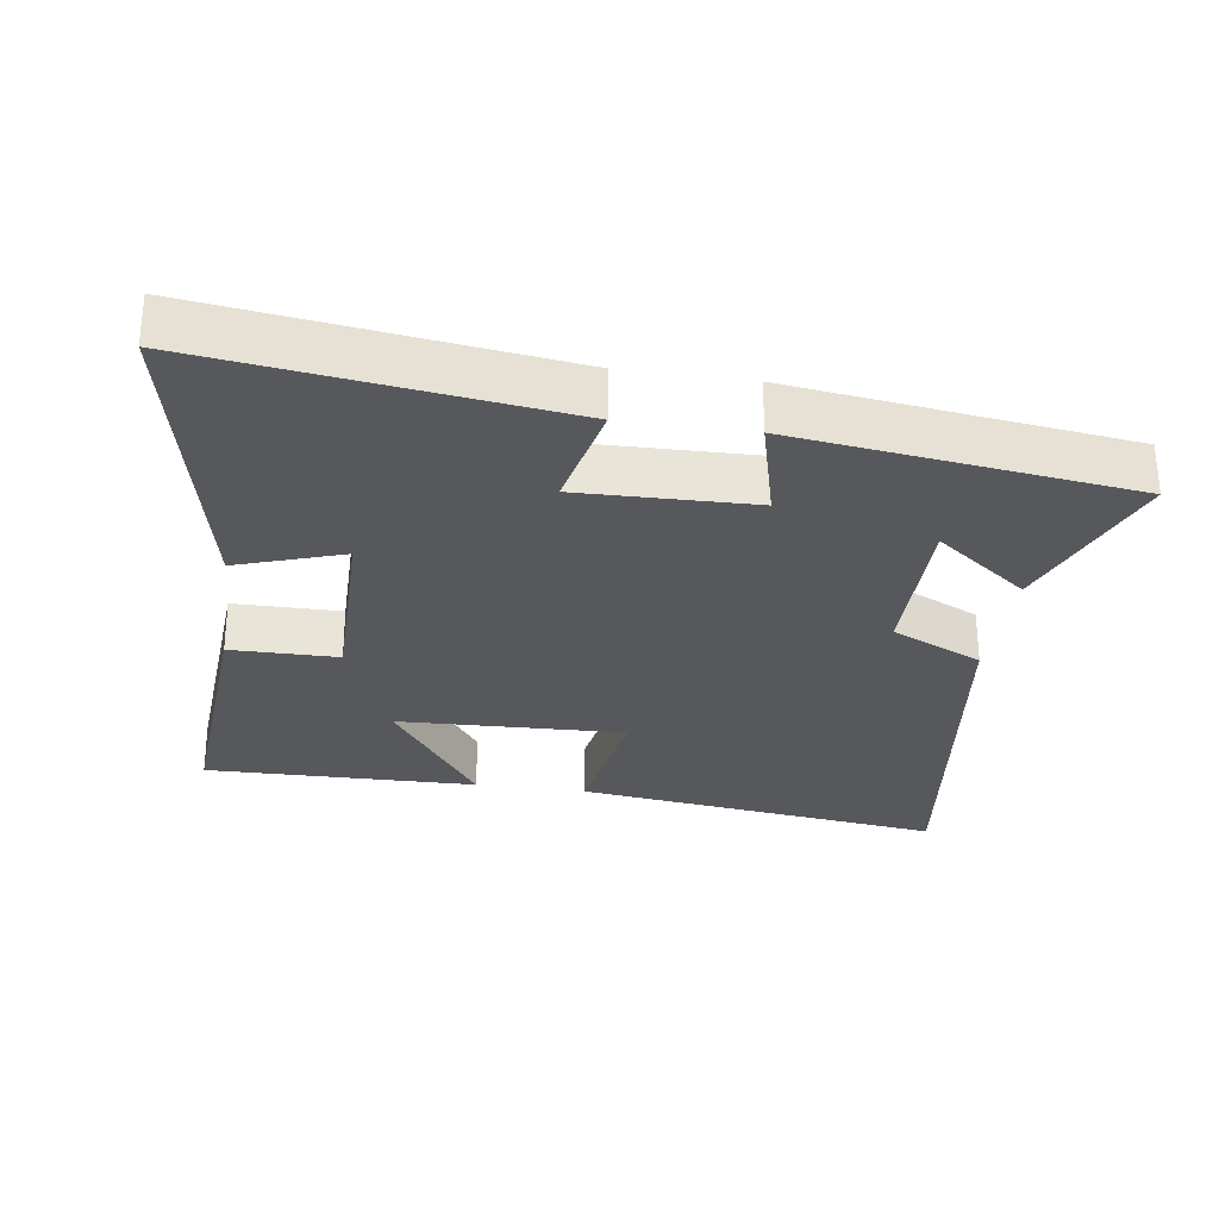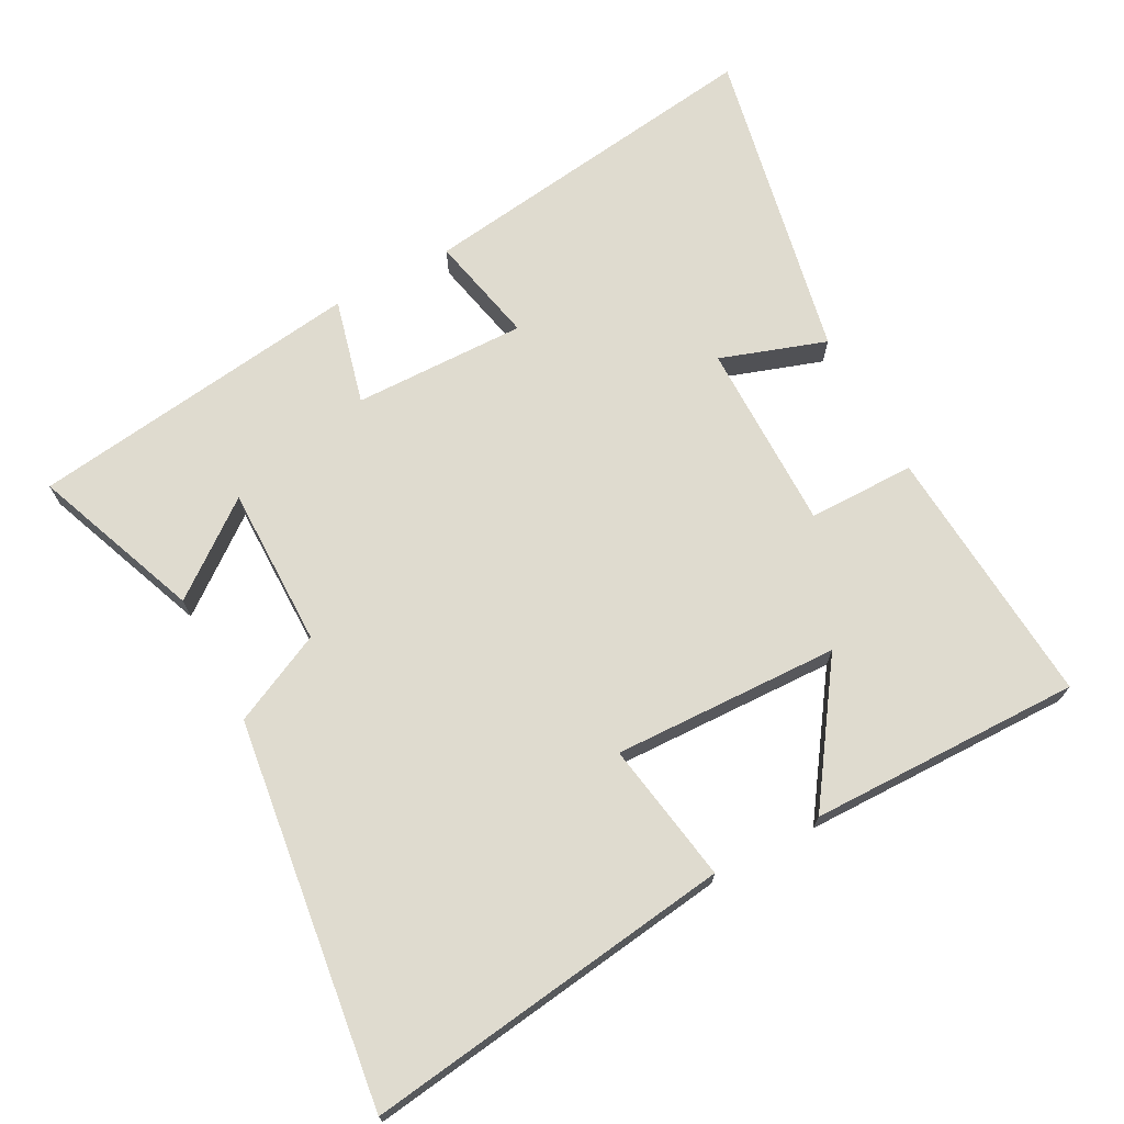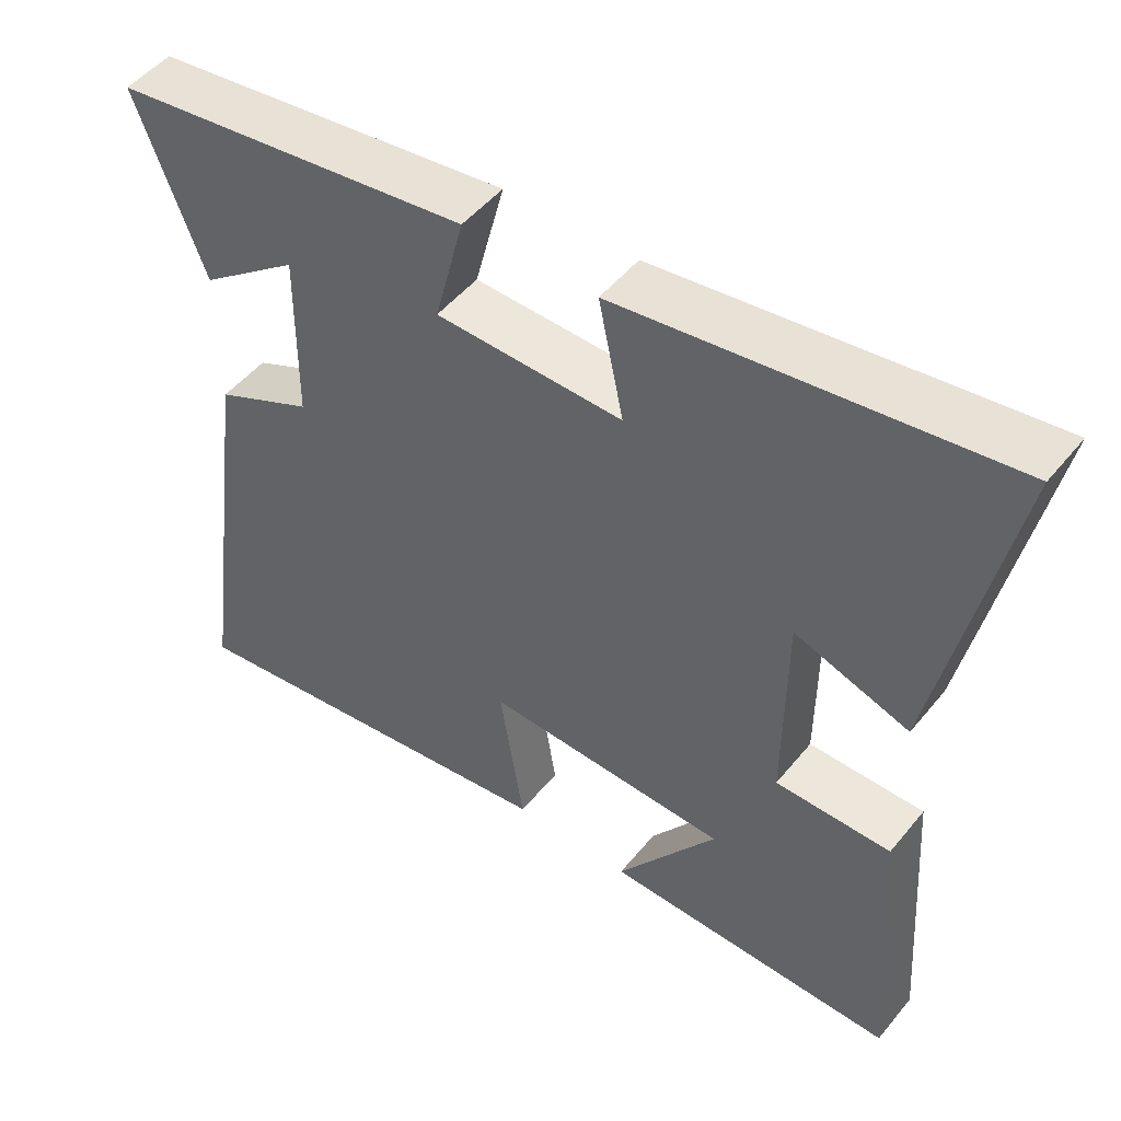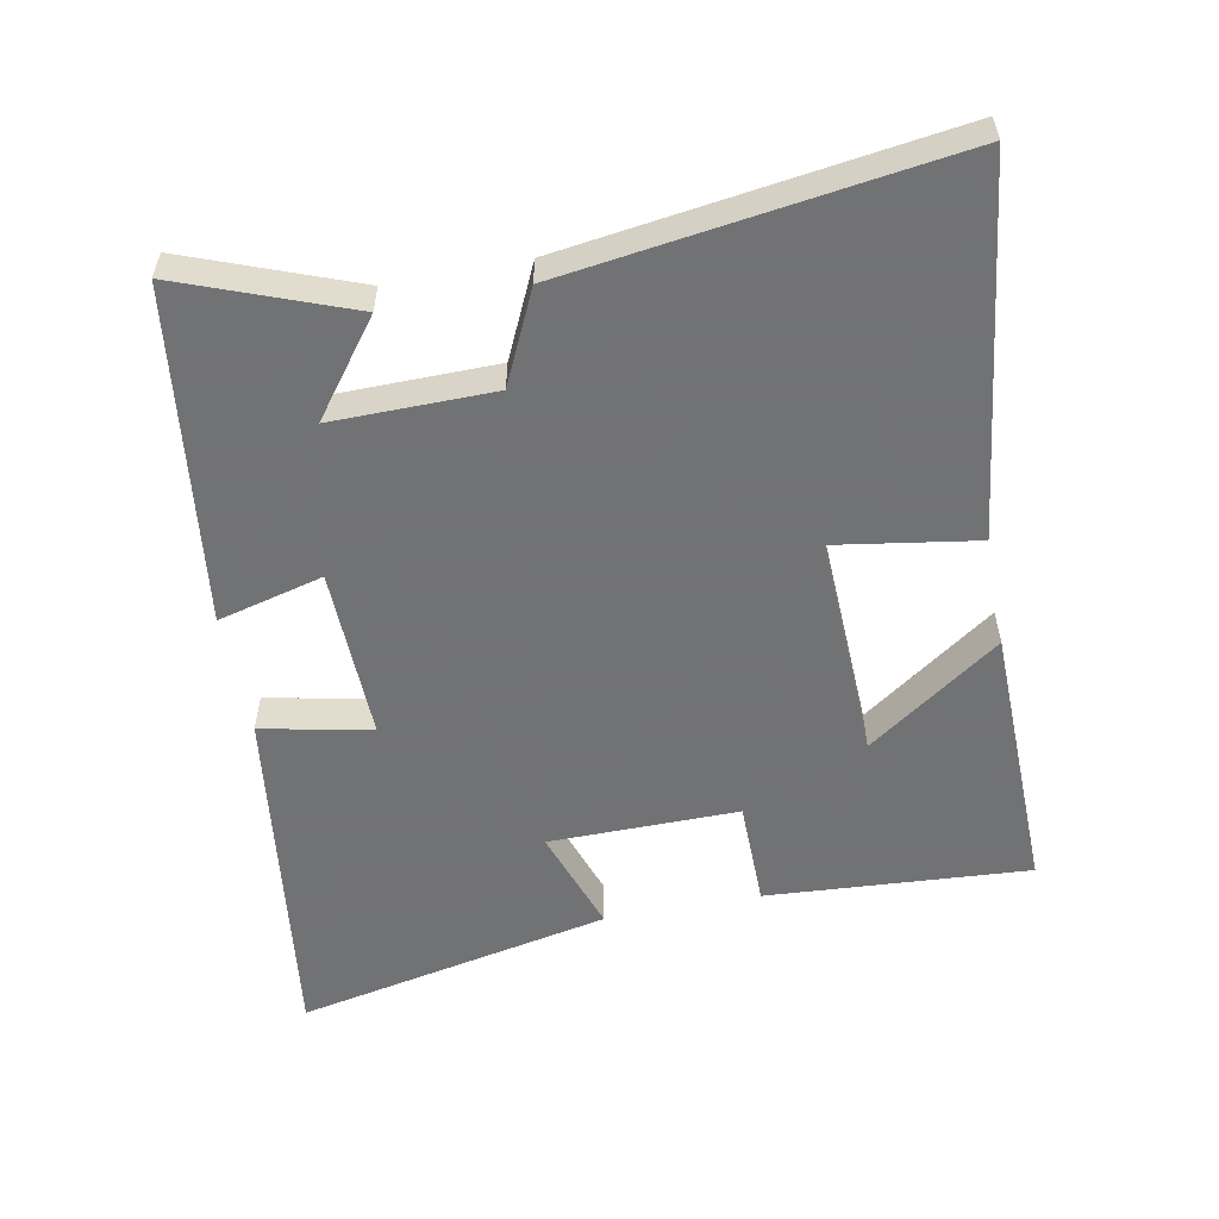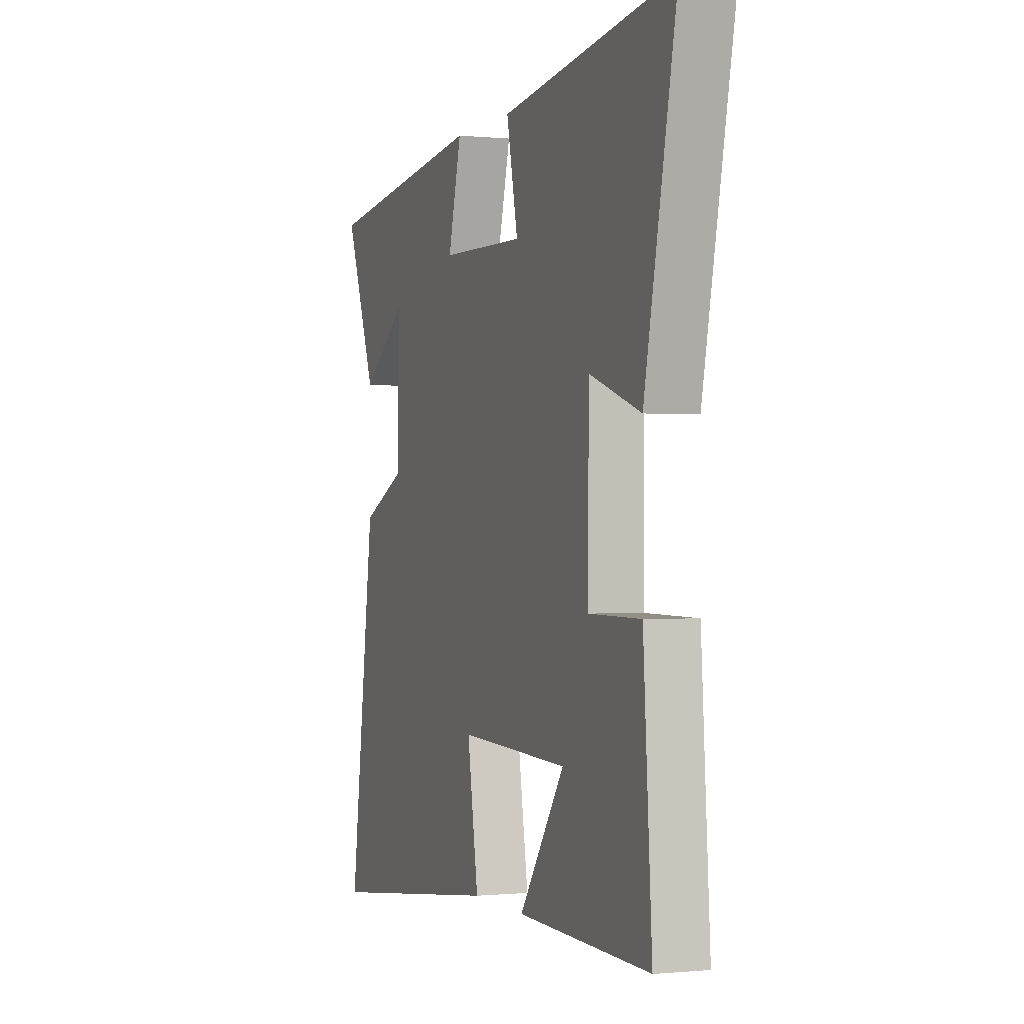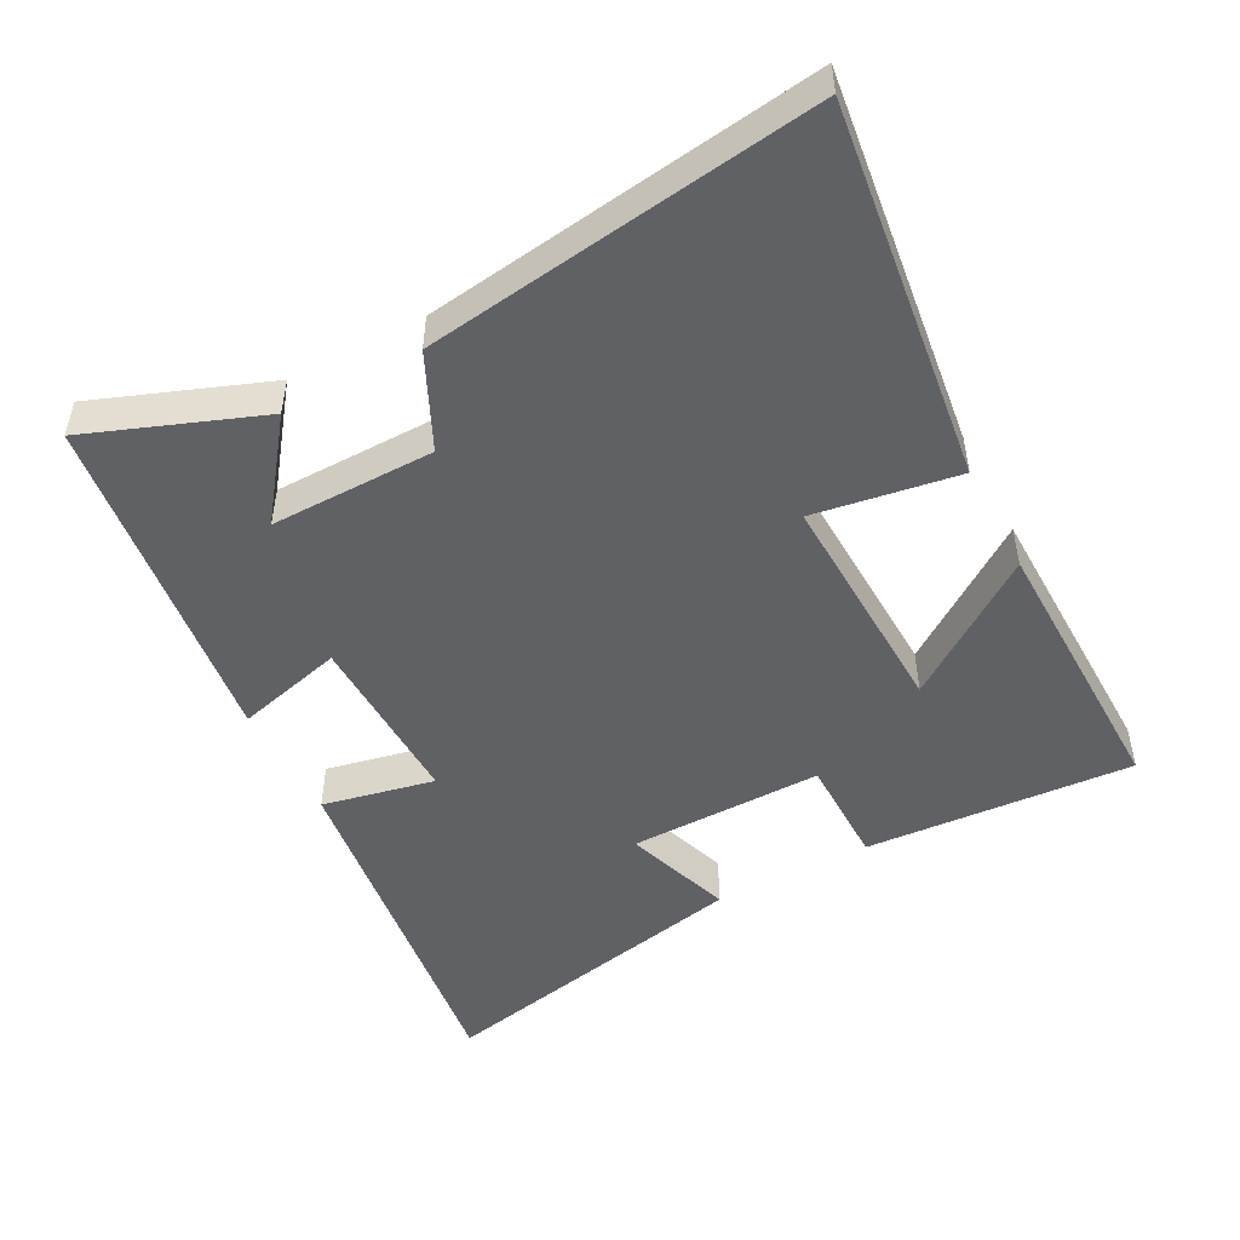
<metadata>
{"format":"obj","ext":"obj","renderer":"f3d","projection":"perspective","resolution":1024,"background":"white","views":[{"elev":-28.8,"azim":-8.4,"up":"+Y"},{"elev":70.5,"azim":151.6,"up":"+Y"},{"elev":49.5,"azim":-142.5,"up":"+Z"},{"elev":-55.6,"azim":101.0,"up":"+Y"},{"elev":-0.4,"azim":-110.7,"up":"+Z"},{"elev":-49.4,"azim":117.9,"up":"+Y"}]}
</metadata>
<code>
v -0.526 0.07 -0.507
v -0.5 0.07 -0.122
v -0.343 0.07 -0.121
v -0.345 0.07 0.157
v -0.5 0.07 0.104
v -0.596 0.07 0.568
v -0.077 0.07 0.5
v -0.111 0.07 0.339
v 0.143 0.07 0.345
v 0.103 0.07 0.5
v 0.594 0.07 0.437
v 0.5 0.07 0.19
v 0.364 0.07 0.293
v 0.366 0.07 0.057
v 0.5 0.07 -0.006
v 0.577 0.07 -0.57
v 0.035 0.07 -0.5
v 0.068 0.07 -0.293
v -0.264 0.07 -0.305
v -0.127 0.07 -0.5
v -0.526 0 -0.507
v -0.5 0 -0.122
v -0.343 0 -0.121
v -0.345 0 0.157
v -0.5 0 0.104
v -0.596 0 0.568
v -0.077 0 0.5
v -0.111 0 0.339
v 0.143 0 0.345
v 0.103 0 0.5
v 0.594 0 0.437
v 0.5 0 0.19
v 0.364 0 0.293
v 0.366 0 0.057
v 0.5 0 -0.006
v 0.577 0 -0.57
v 0.035 0 -0.5
v 0.068 0 -0.293
v -0.264 0 -0.305
v -0.127 0 -0.5
f 19 20 1 2
f 18 19 2 3
f 16 17 18
f 15 16 18
f 14 15 18
f 18 3 4
f 14 18 4
f 13 14 4
f 10 11 12 13
f 9 10 13
f 8 9 13 4
f 6 7 8
f 5 6 8
f 4 5 8
f 22 21 40 39
f 23 22 39 38
f 38 37 36
f 38 36 35
f 38 35 34
f 24 23 38
f 24 38 34
f 24 34 33
f 33 32 31 30
f 33 30 29
f 24 33 29 28
f 28 27 26
f 28 26 25
f 28 25 24
f 1 21 22 2
f 2 22 23 3
f 3 23 24 4
f 4 24 25 5
f 5 25 26 6
f 6 26 27 7
f 7 27 28 8
f 8 28 29 9
f 9 29 30 10
f 10 30 31 11
f 11 31 32 12
f 12 32 33 13
f 13 33 34 14
f 14 34 35 15
f 15 35 36 16
f 16 36 37 17
f 17 37 38 18
f 18 38 39 19
f 19 39 40 20
f 20 40 21 1

</code>
